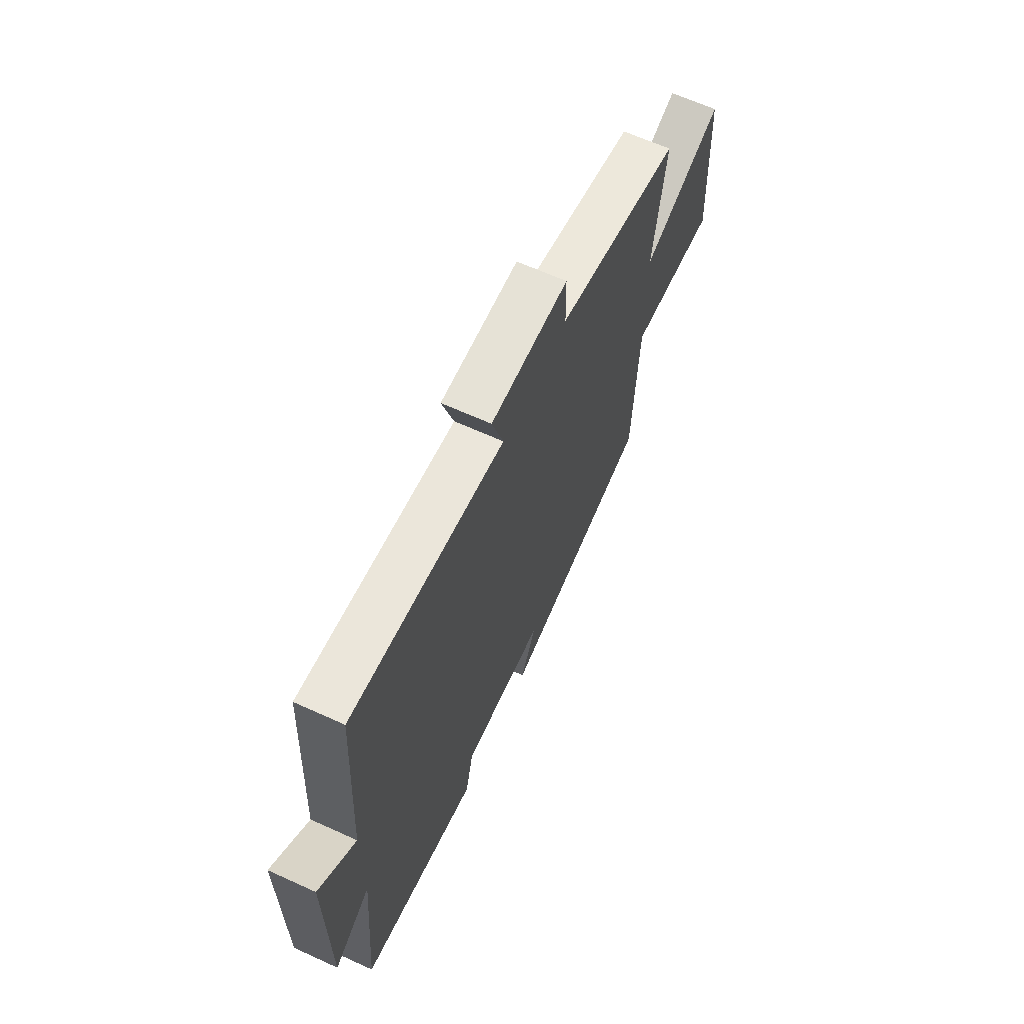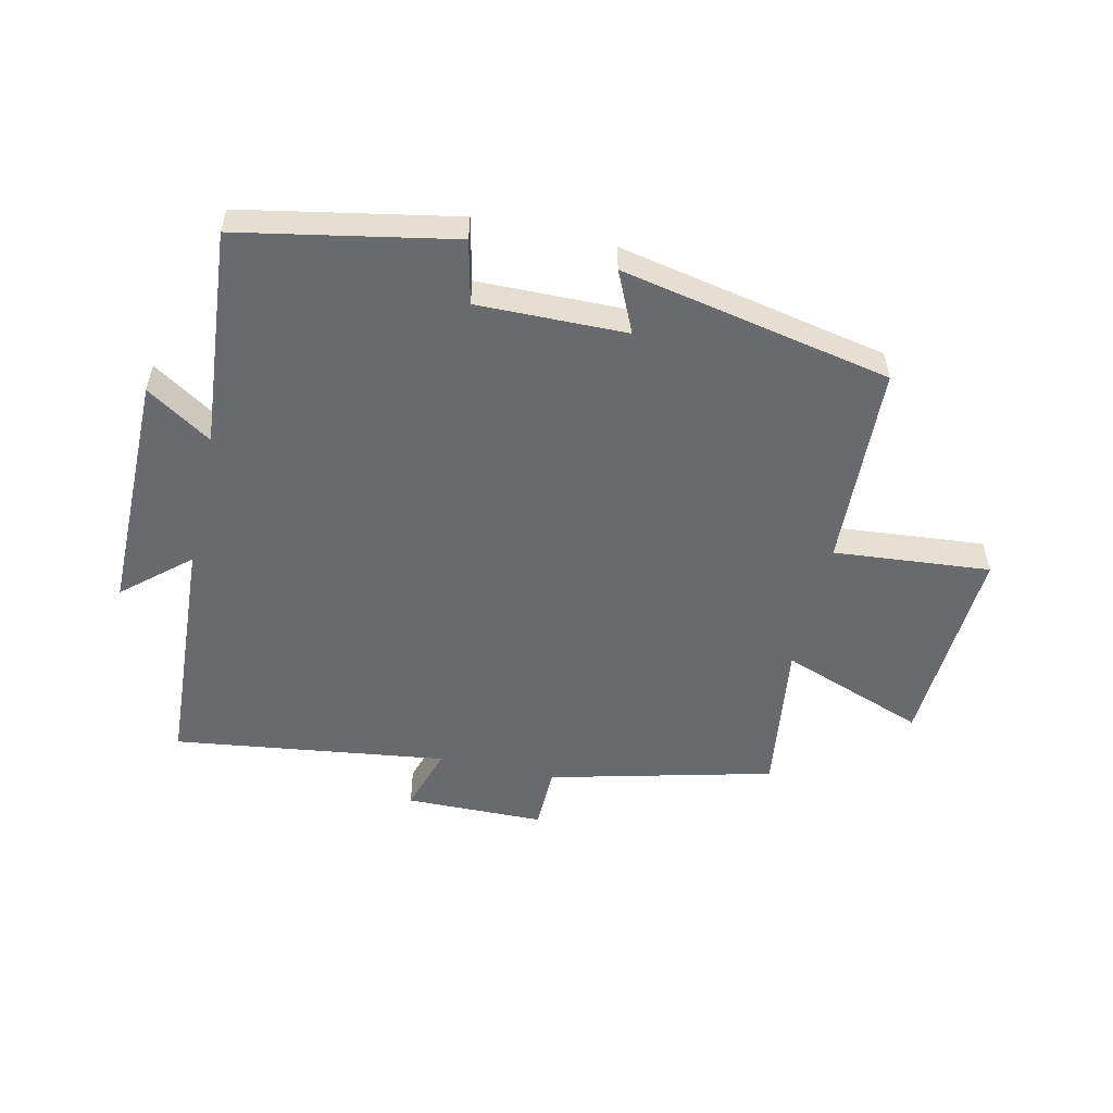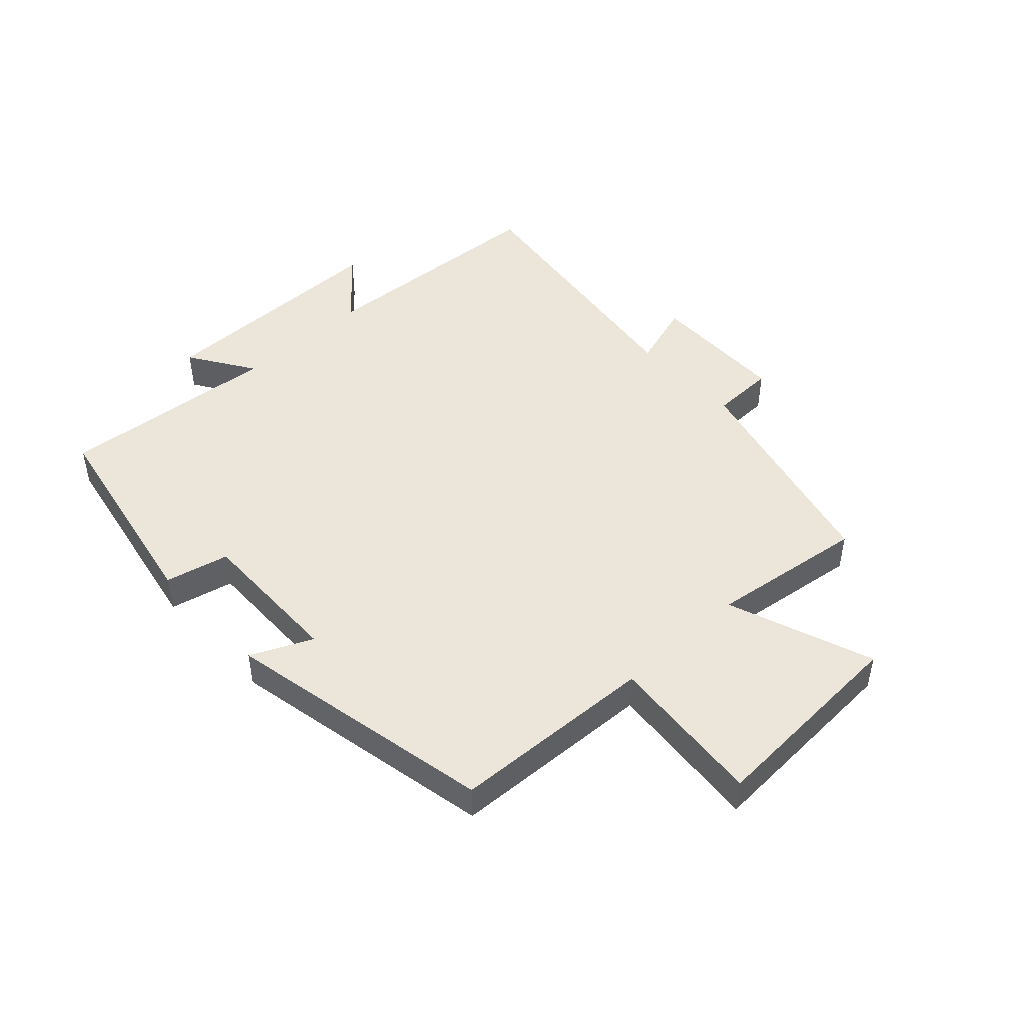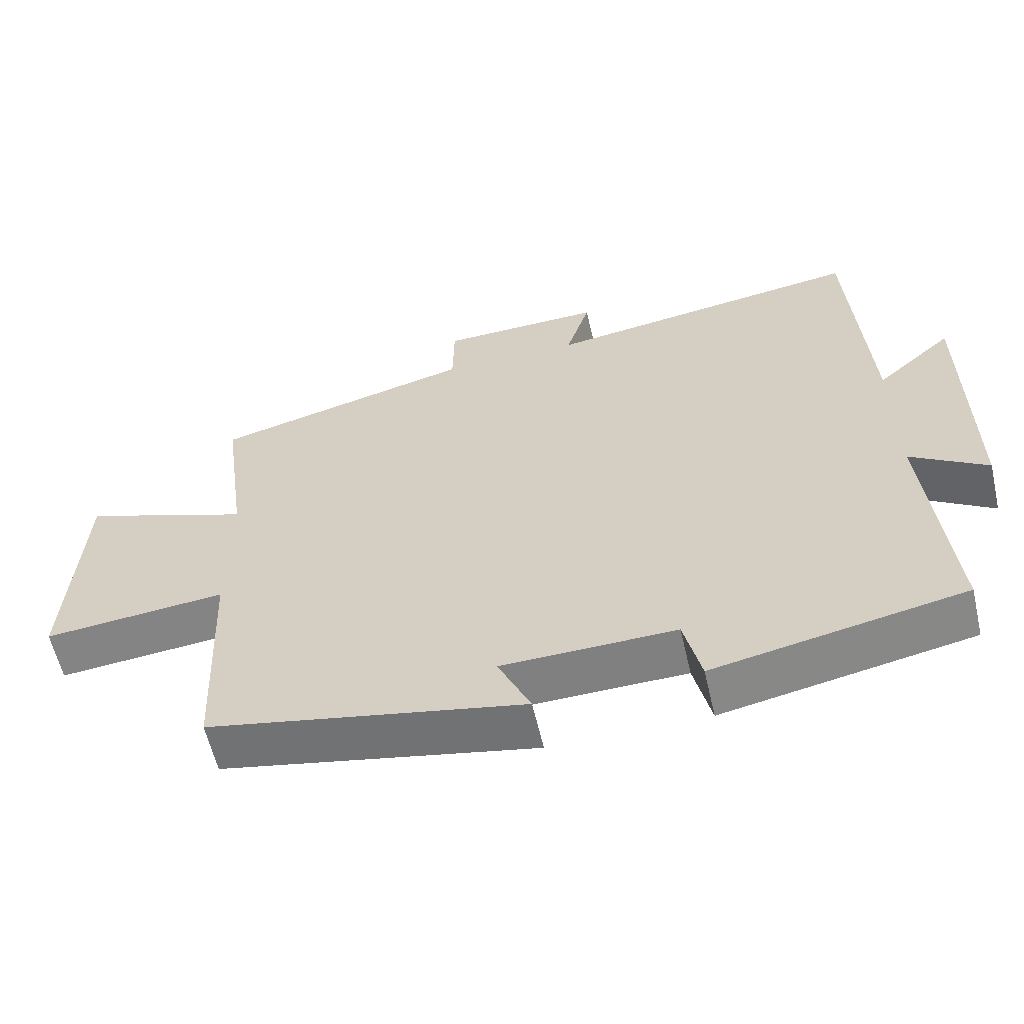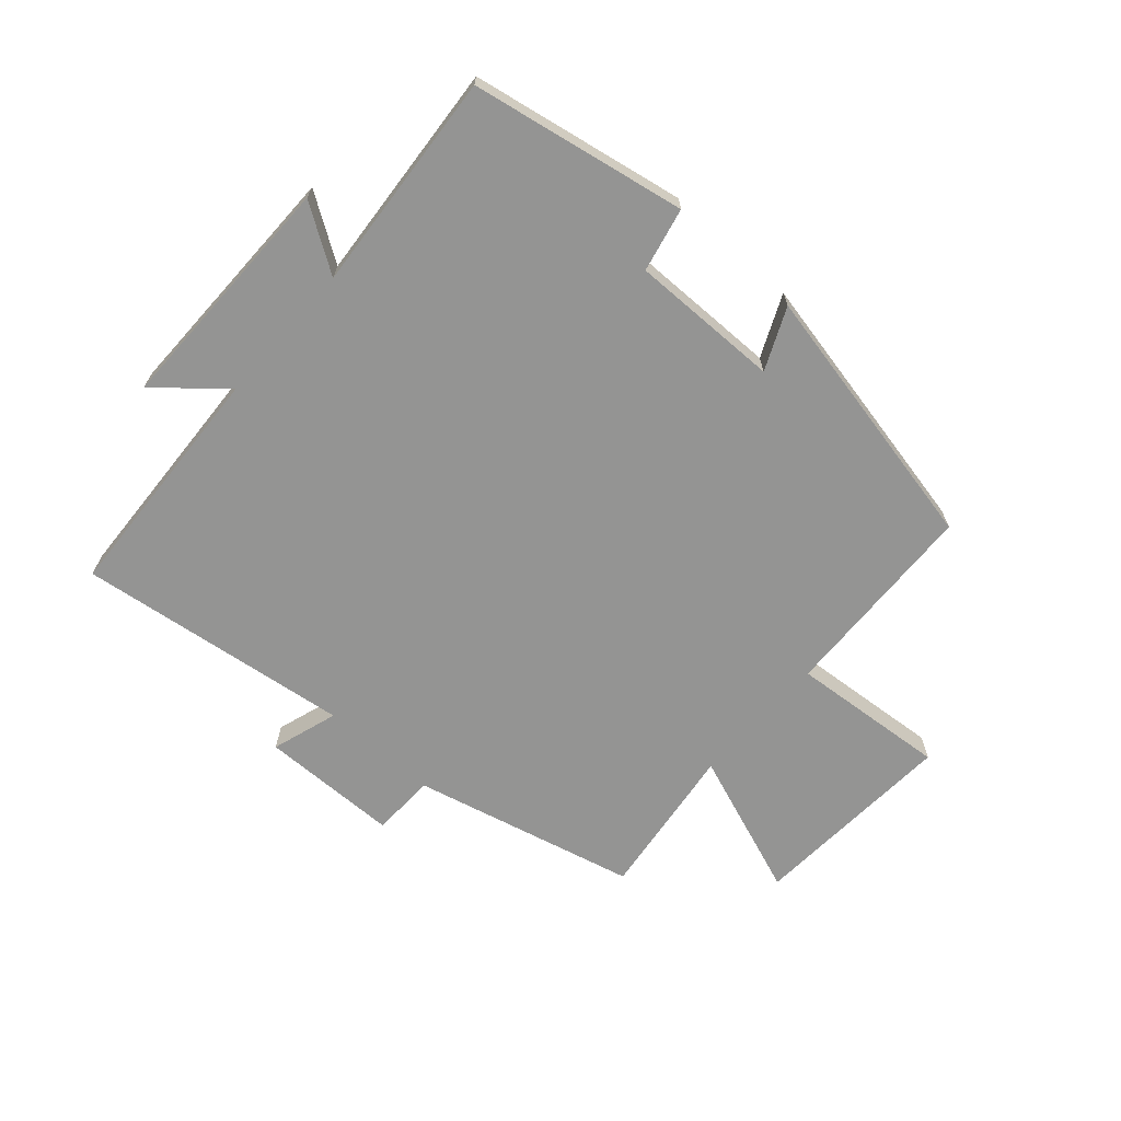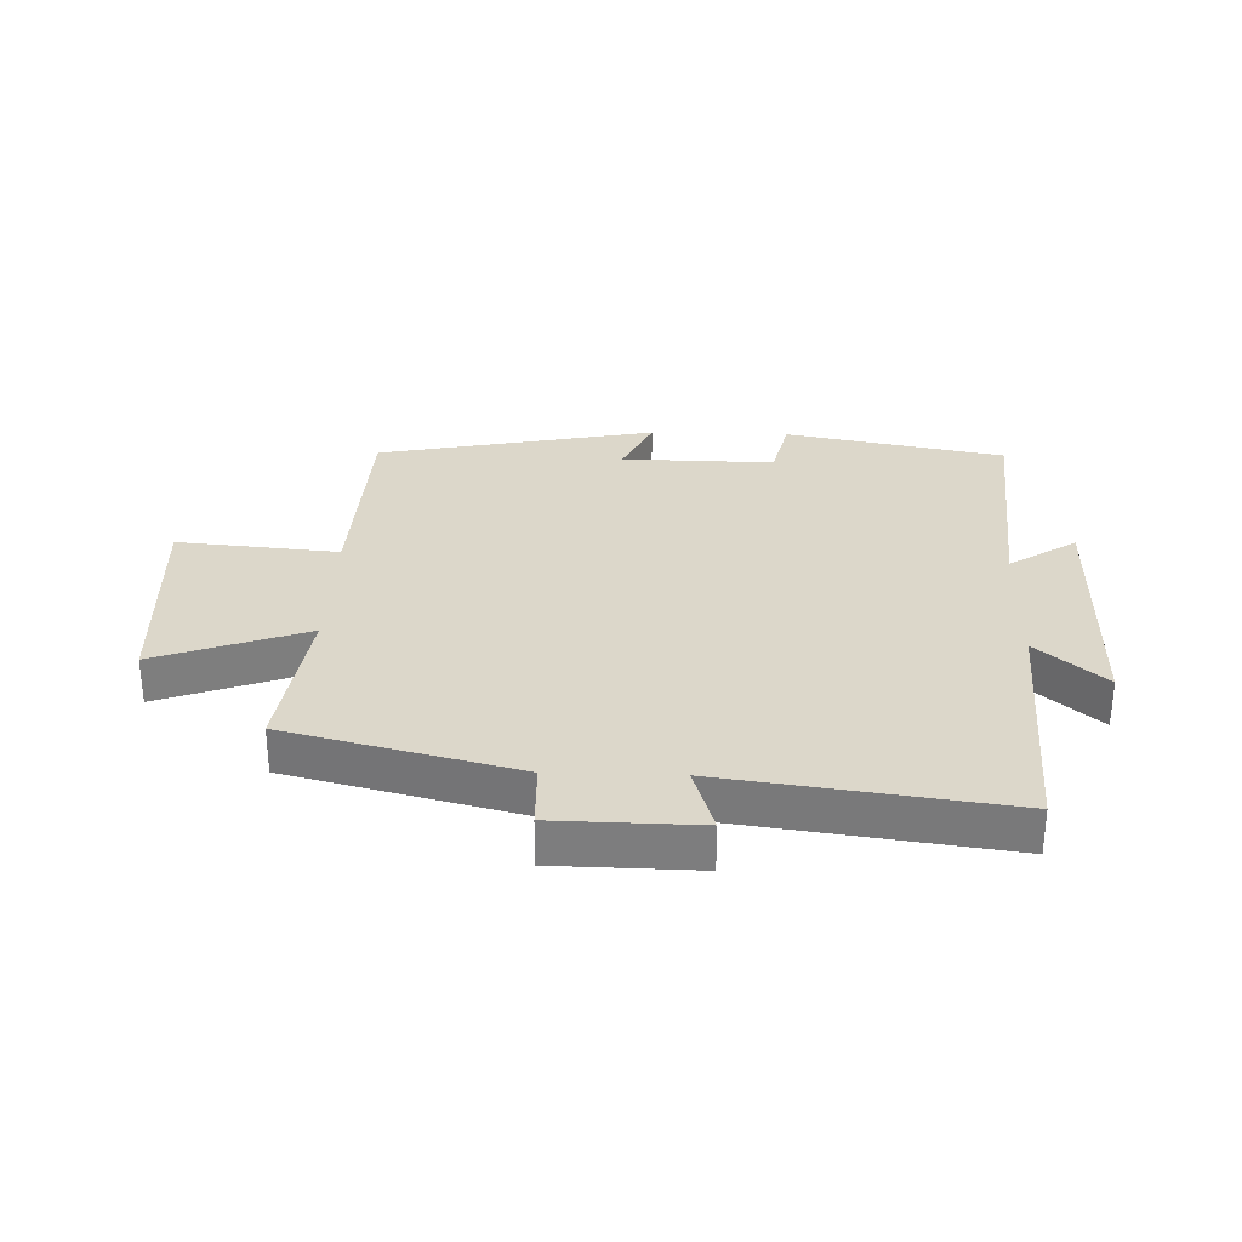
<metadata>
{"format":"obj","ext":"obj","renderer":"f3d","projection":"perspective","resolution":1024,"background":"white","views":[{"elev":64.9,"azim":114.6,"up":"+Z"},{"elev":-53.1,"azim":167.2,"up":"+Y"},{"elev":46.9,"azim":-132.9,"up":"+Y"},{"elev":-59.8,"azim":13.0,"up":"+Z"},{"elev":-67.0,"azim":138.1,"up":"+Y"},{"elev":30.6,"azim":1.8,"up":"+Y"}]}
</metadata>
<code>
v -0.535 0.07 0.408
v -0.168 0.07 0.5
v -0.166 0.07 0.605
v 0.062 0.07 0.609
v 0.028 0.07 0.5
v 0.477 0.07 0.561
v 0.5 0.07 0.164
v 0.607 0.07 0.257
v 0.607 0.07 -0.141
v 0.5 0.07 -0.072
v 0.531 0.07 -0.433
v 0.181 0.07 -0.5
v 0.157 0.07 -0.396
v -0.087 0.07 -0.4
v -0.041 0.07 -0.5
v -0.485 0.07 -0.411
v -0.5 0.07 -0.077
v -0.757 0.07 -0.1
v -0.739 0.07 0.24
v -0.5 0.07 0.153
v -0.535 0 0.408
v -0.168 0 0.5
v -0.166 0 0.605
v 0.062 0 0.609
v 0.028 0 0.5
v 0.477 0 0.561
v 0.5 0 0.164
v 0.607 0 0.257
v 0.607 0 -0.141
v 0.5 0 -0.072
v 0.531 0 -0.433
v 0.181 0 -0.5
v 0.157 0 -0.396
v -0.087 0 -0.4
v -0.041 0 -0.5
v -0.485 0 -0.411
v -0.5 0 -0.077
v -0.757 0 -0.1
v -0.739 0 0.24
v -0.5 0 0.153
f 17 18 19 20
f 16 17 20
f 15 16 20
f 14 15 20
f 20 1 2
f 14 20 2
f 13 14 2
f 10 11 12 13
f 10 13 2 3
f 7 8 9 10
f 5 6 7 10
f 5 10 3
f 3 4 5
f 40 39 38 37
f 40 37 36
f 40 36 35
f 40 35 34
f 22 21 40
f 22 40 34
f 22 34 33
f 33 32 31 30
f 23 22 33 30
f 30 29 28 27
f 30 27 26 25
f 23 30 25
f 25 24 23
f 1 21 22 2
f 2 22 23 3
f 3 23 24 4
f 4 24 25 5
f 5 25 26 6
f 6 26 27 7
f 7 27 28 8
f 8 28 29 9
f 9 29 30 10
f 10 30 31 11
f 11 31 32 12
f 12 32 33 13
f 13 33 34 14
f 14 34 35 15
f 15 35 36 16
f 16 36 37 17
f 17 37 38 18
f 18 38 39 19
f 19 39 40 20
f 20 40 21 1

</code>
